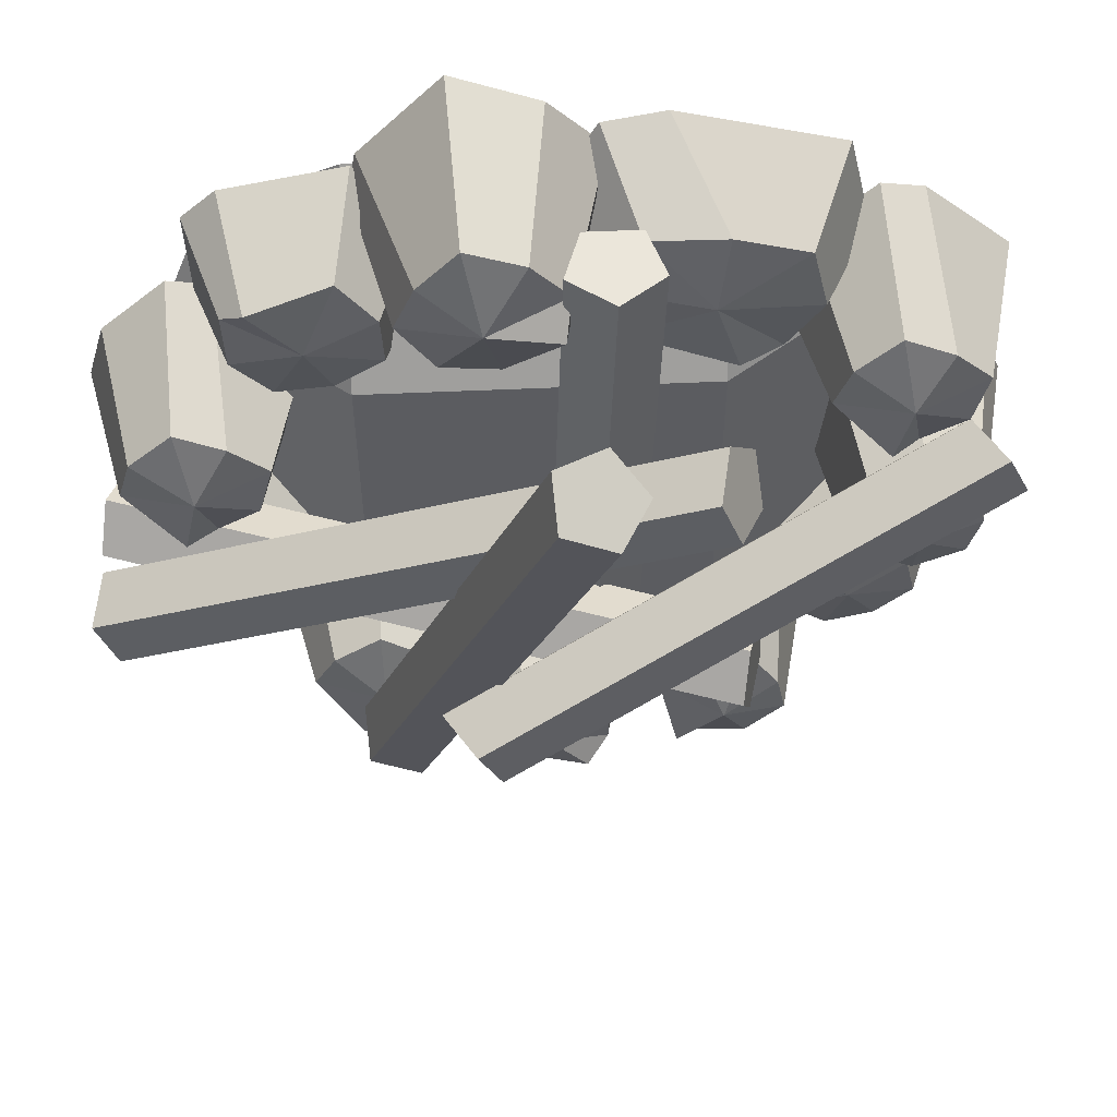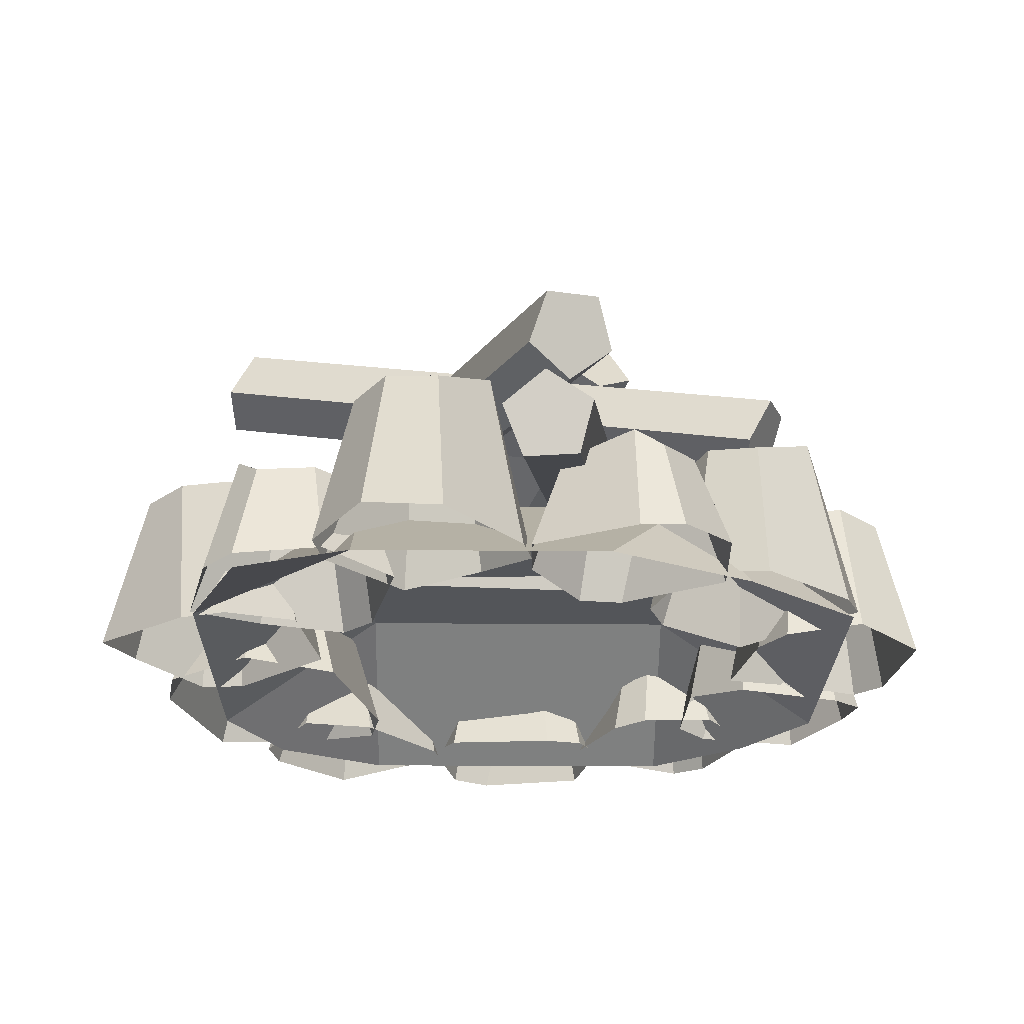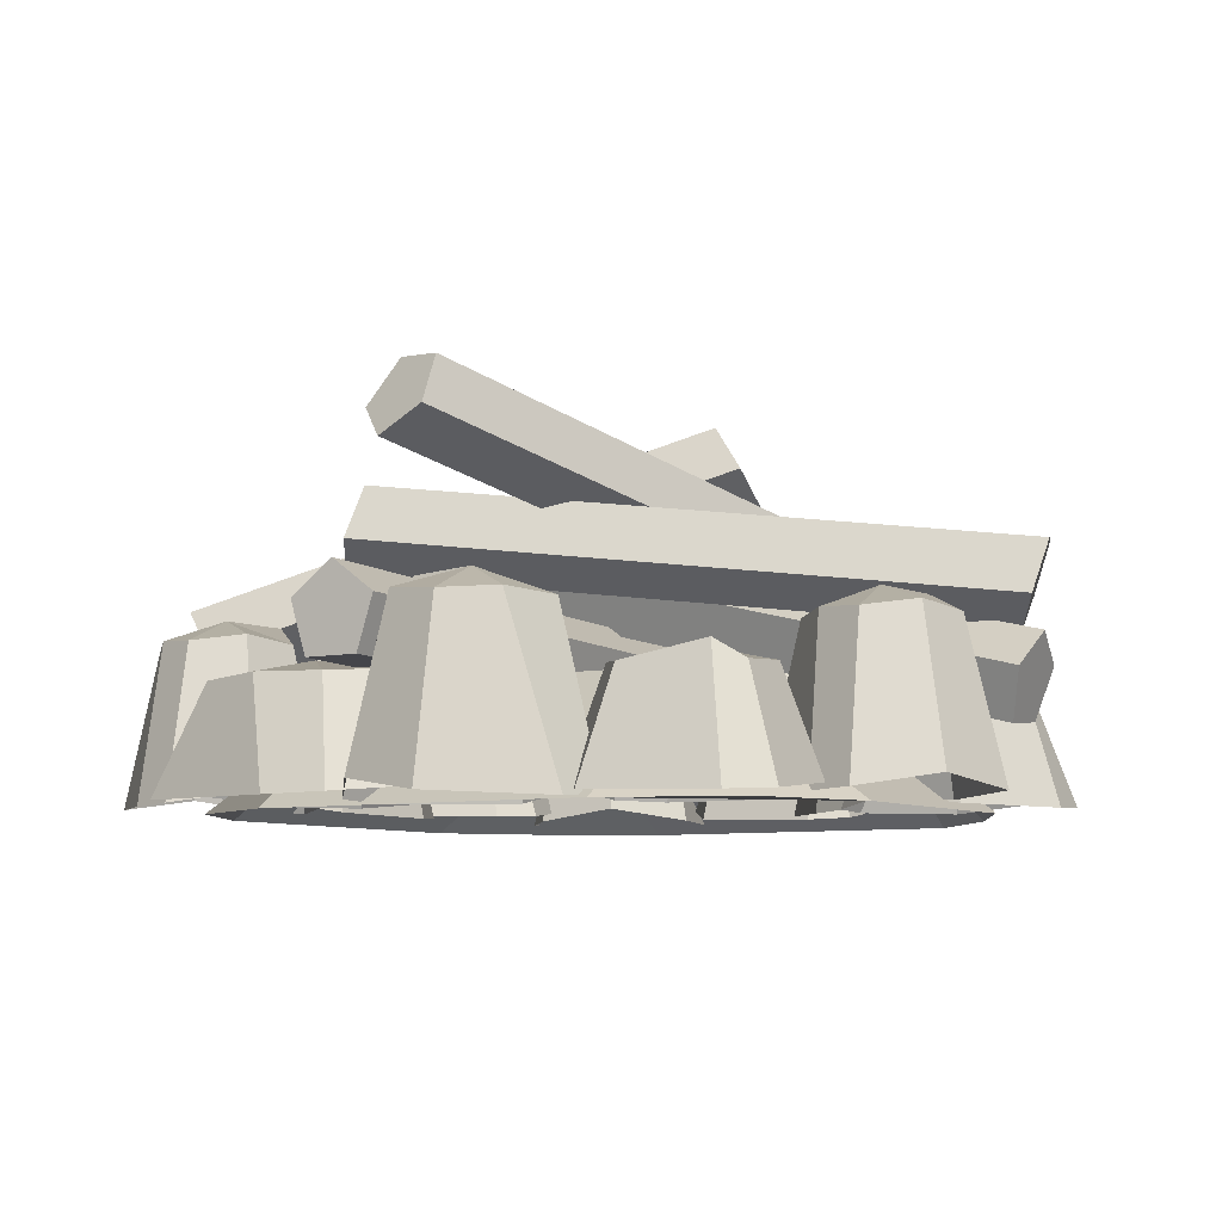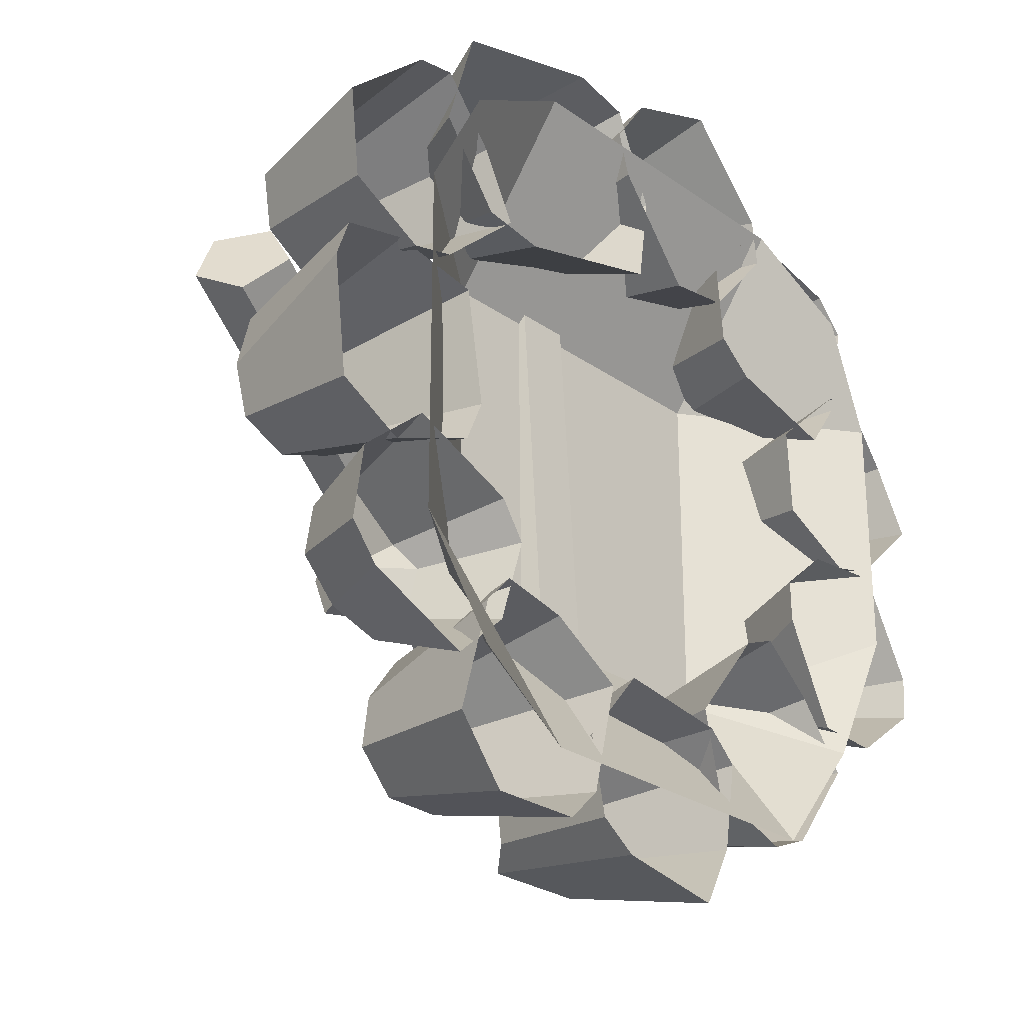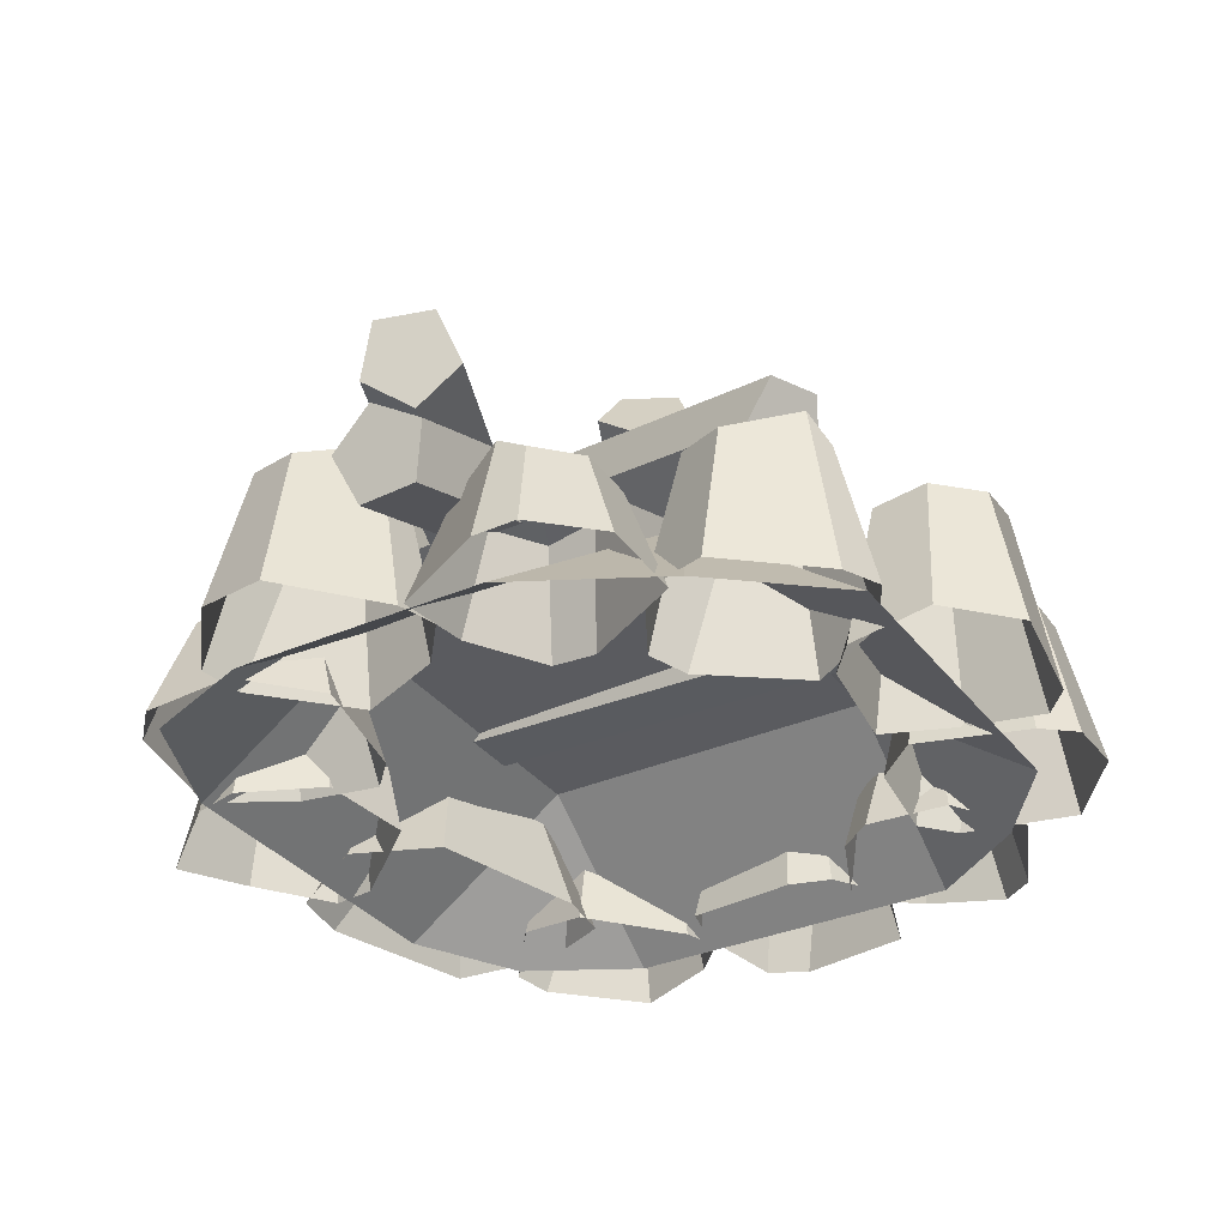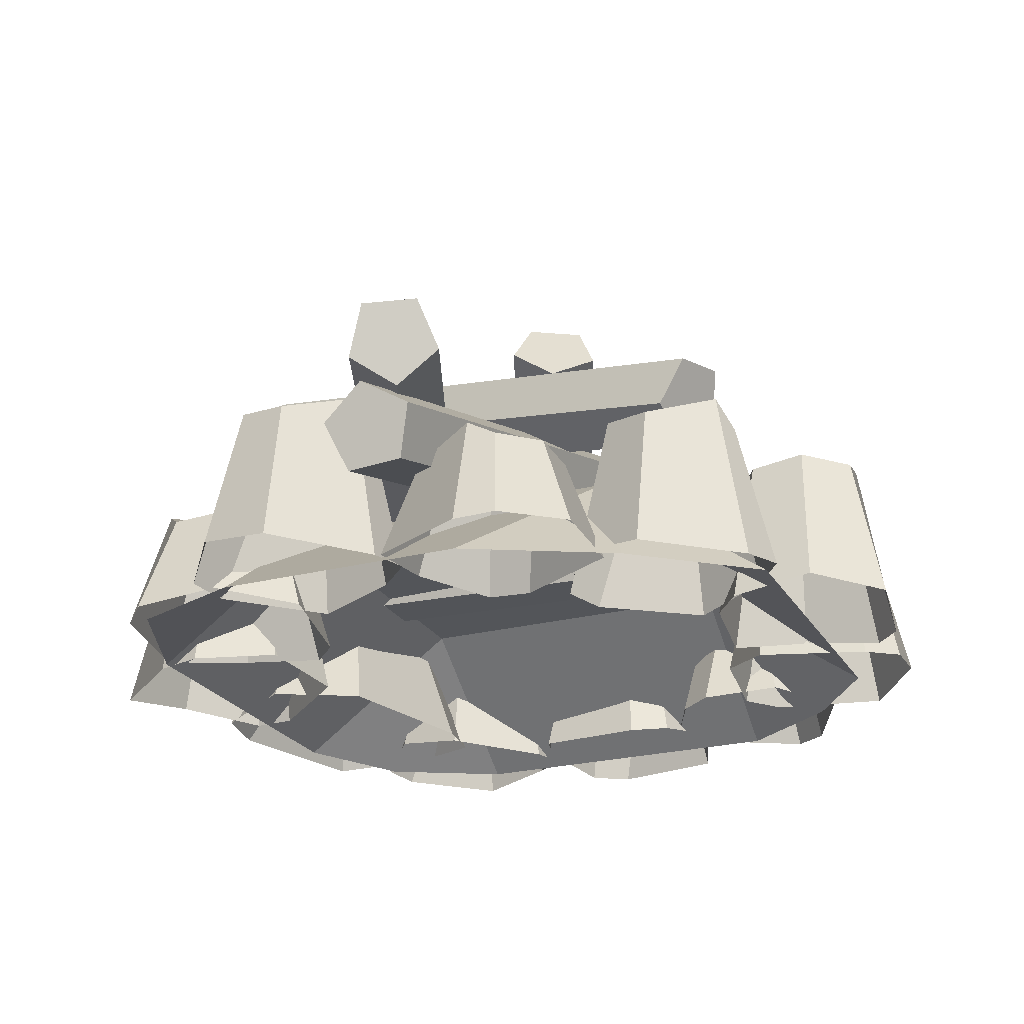
<metadata>
{"format":"obj","ext":"obj","renderer":"f3d","projection":"perspective","resolution":1024,"background":"white","views":[{"elev":54.7,"azim":177.3,"up":"+Z"},{"elev":-24.1,"azim":89.2,"up":"+Y"},{"elev":-7.2,"azim":31.9,"up":"+Y"},{"elev":-26.1,"azim":-48.0,"up":"+Z"},{"elev":-33.1,"azim":121.1,"up":"+Y"},{"elev":-24.0,"azim":113.3,"up":"+Y"}]}
</metadata>
<code>
v  4.524 3.413 -4.524
v  7.071 0.146 -5.977
v  4.524 0.146 -9.049
v  -4.524 3.413 -4.524
v  0 3.413 -4.524
v  0 0.146 -9.049
v  -4.524 0.146 -9.049
v  -4.524 3.413 4.524
v  0 3.413 4.524
v  0 3.413 -0
v  -4.524 3.413 -0
v  4.524 3.413 4.524
v  9.049 0.146 4.524
v  9.049 0.146 0
v  4.524 3.413 -0
v  -9.049 0.146 4.524
v  -9.049 0.146 0
v  -9.049 0.146 -4.524
v  -7.071 0.146 -7.227
v  0 0.146 9.049
v  4.524 0.146 9.049
v  -7.435 0.146 7.539
v  -4.524 0.146 9.049
v  7.851 0.146 7.643
v  9.049 0.146 -2.182
v  -1.286 5.04 -6.429
v  -1.659 5.694 10.07
v  -0.4836 4.841 10.07
v  -0.1111 4.186 -6.429
v  -0.9324 3.46 10.07
v  -0.5599 2.805 -6.429
v  -2.385 3.46 10.07
v  -2.012 2.805 -6.429
v  -2.833 4.841 10.07
v  -2.461 4.186 -6.429
v  -4.886 8.266 -2.476
v  11.14 4.3 -0.4441
v  10.85 3.582 -1.673
v  -5.175 7.548 -3.705
v  10.48 2.222 -1.322
v  -5.543 6.188 -3.354
v  10.54 2.099 0.1233
v  -5.482 6.065 -1.909
v  10.95 3.383 0.6662
v  -5.076 7.349 -1.366
v  -11.15 5.72 3.949
v  1.838 10.21 -1.315
v  1.243 10.11 -2.636
v  -11.75 5.62 2.628
v  1.714 8.88 -3.25
v  -11.28 4.391 2.015
v  2.601 8.22 -2.308
v  -10.39 3.731 2.957
v  2.677 9.04 -1.112
v  -10.32 4.552 4.152
v  10.15 5.34 -2.199
v  -5.07 7.03 4.206
v  -4.466 8.298 4.574
v  10.75 6.609 -1.831
v  -3.931 8.168 5.918
v  11.29 6.478 -0.4877
v  -4.204 6.819 6.38
v  11.01 5.129 -0.0247
v  -4.909 6.115 5.323
v  10.31 4.426 -1.082
v  2.654 5.633 -7.169
v  -2.21 9.525 8.17
v  -1.464 10.72 7.801
v  3.399 6.823 -7.538
v  -0.1044 10.56 8.287
v  4.759 6.67 -7.052
v  -0.0094 9.277 8.957
v  4.854 5.385 -6.382
v  -1.31 8.636 8.884
v  3.553 4.744 -6.455
v  4.151 0.1878 9.426
v  2.827 4.777 9.819
v  1.768 4.672 10.89
v  1.985 0.2551 11.91
v  -0.2731 0.5993 11.32
v  0.2679 4.826 10.49
v  -0.6925 4.672 9.286
v  -1.718 0.2551 9.503
v  -1.474 0.1878 8.284
v  -0.5304 5.378 8.476
v  0.9077 4.672 6.825
v  0.6905 0.2551 5.8
v  2.937 0.5993 6.384
v  2.401 4.868 7.214
v  3.368 4.672 8.425
v  4.393 0.2551 8.208
v  1.333 5.427 8.854
v  3.625 0.272 4.195
v  4.925 3.219 4.662
v  6.41 3.151 4.428
v  6.841 0.3152 3.473
v  8.312 0.5362 5.286
v  7.387 3.25 5.632
v  7.447 3.151 7.174
v  8.402 0.3152 7.605
v  7.485 0.272 8.444
v  6.837 3.605 7.731
v  4.702 3.151 8.211
v  4.27 0.3152 9.166
v  2.805 0.5362 7.366
v  3.728 3.277 7.014
v  3.665 3.151 5.465
v  2.71 0.3152 5.034
v  5.559 3.636 6.323
v  -3.136 0.3589 10.67
v  -4.396 3.301 9.476
v  -6.317 3.234 8.844
v  -7.432 0.402 9.511
v  -8.051 0.6227 6.927
v  -6.729 3.333 7.128
v  -5.834 3.234 5.617
v  -6.705 0.402 4.653
v  -5.083 0.3589 4.378
v  -4.756 3.687 5.434
v  -1.904 3.234 6.205
v  -0.7901 0.402 5.539
v  -0.1685 0.6227 8.107
v  -1.492 3.36 7.912
v  -2.388 3.234 9.433
v  -1.517 0.402 10.4
v  -4.112 3.718 7.519
v  -9.338 0.3652 7.853
v  -9.685 4.597 6.628
v  -10.66 4.5 5.639
v  -11.61 0.4273 5.828
v  -11.03 0.7446 3.752
v  -10.28 4.642 4.261
v  -9.155 4.5 3.388
v  -9.344 0.4273 2.441
v  -8.223 0.3652 2.679
v  -8.41 5.151 3.547
v  -6.904 4.5 4.891
v  -5.957 0.4273 4.702
v  -6.521 0.7446 6.766
v  -7.279 4.68 6.263
v  -8.407 4.5 7.141
v  -8.218 0.4273 8.089
v  -8.78 5.196 5.261
v  7.886 0.3652 5.266
v  7.539 4.597 4.042
v  6.567 4.5 3.053
v  5.619 0.4273 3.241
v  6.19 0.7446 1.166
v  6.946 4.642 1.674
v  8.069 4.5 0.8022
v  7.881 0.4273 -0.1455
v  9.001 0.3652 0.0926
v  8.814 5.151 0.9606
v  10.32 4.5 2.305
v  11.27 0.4273 2.116
v  10.7 0.7446 4.18
v  9.945 4.68 3.677
v  8.817 4.5 4.555
v  9.006 0.4273 5.503
v  8.445 5.196 2.675
v  5.195 0.2716 -2.641
v  6.301 2.991 -3.271
v  7.028 2.928 -4.452
v  6.618 0.3115 -5.327
v  8.77 0.5154 -5.269
v  8.457 3.02 -4.414
v  9.573 2.928 -3.532
v  10.45 0.3115 -3.942
v  10.49 0.2716 -2.797
v  9.598 3.347 -2.771
v  8.653 2.928 -0.9871
v  9.063 0.3115 -0.1122
v  6.924 0.5154 -0.1652
v  7.231 3.044 -1.022
v  6.108 2.928 -1.907
v  5.233 0.3115 -1.497
v  7.845 3.376 -2.719
v  3.289 0.3652 -3.904
v  3.154 4.597 -5.17
v  2.363 4.5 -6.309
v  1.397 0.4273 -6.283
v  2.31 0.7446 -8.232
v  2.969 4.642 -7.603
v  4.224 4.5 -8.273
v  4.198 0.4273 -9.239
v  5.262 0.3652 -8.815
v  4.931 5.151 -7.991
v  6.188 4.5 -6.412
v  7.154 0.4273 -6.438
v  6.25 0.7446 -4.498
v  5.587 4.68 -5.123
v  4.327 4.5 -4.447
v  4.353 0.4273 -3.482
v  4.277 5.196 -6.364
v  1.565 0.3652 -6.784
v  0.3953 4.597 -7.285
v  -0.9851 4.5 -7.153
v  -1.435 0.4273 -6.298
v  -2.688 0.7446 -8.048
v  -1.817 4.642 -8.316
v  -1.787 4.5 -9.738
v  -2.642 0.4273 -10.19
v  -1.751 0.3652 -10.91
v  -1.194 5.151 -10.22
v  0.798 4.5 -10.54
v  1.248 0.4273 -11.39
v  2.497 0.7446 -9.656
v  1.628 4.68 -9.384
v  1.599 4.5 -7.955
v  2.455 0.4273 -7.504
v  -0.0957 5.196 -8.85
v  -6.796 0.3652 -5.975
v  -6.413 4.597 -7.19
v  -6.681 4.5 -8.55
v  -7.577 0.4273 -8.913
v  -5.959 0.7446 -10.33
v  -5.607 4.642 -9.493
v  -4.189 4.5 -9.604
v  -3.826 0.4273 -10.5
v  -3.02 0.3652 -9.685
v  -3.654 5.151 -9.062
v  -3.135 4.5 -7.112
v  -2.24 0.4273 -6.749
v  -3.845 0.7446 -5.334
v  -4.202 4.68 -6.172
v  -5.627 4.5 -6.058
v  -5.99 0.4273 -5.162
v  -4.905 5.196 -7.833
v  -10.36 0.4848 -6.294
v  -9.098 3.124 -6.093
v  -7.792 3.063 -6.558
v  -7.564 0.5235 -7.497
v  -5.922 0.7214 -6.105
v  -6.702 3.152 -5.633
v  -6.384 3.063 -4.247
v  -5.445 0.5235 -4.019
v  -6.133 0.4848 -3.103
v  -6.842 3.47 -3.638
v  -8.695 3.063 -2.839
v  -8.923 0.5235 -1.9
v  -10.56 0.7214 -3.281
v  -9.782 3.176 -3.757
v  -10.1 3.063 -5.15
v  -11.04 0.5235 -5.378
v  -8.241 3.498 -4.696
v  -11.98 0.3652 0.9737
v  -11.16 4.597 0.0046
v  -10.87 4.5 -1.353
v  -11.56 0.4273 -2.036
v  -9.513 0.7446 -2.714
v  -9.516 4.642 -1.803
v  -8.167 4.5 -1.353
v  -7.483 0.4273 -2.036
v  -7.059 0.3652 -0.972
v  -7.885 5.151 -0.6456
v  -8.167 4.5 1.353
v  -7.483 0.4273 2.036
v  -9.513 0.7446 2.714
v  -9.516 4.68 1.803
v  -10.87 4.5 1.353
v  -11.56 0.4273 2.036
v  -9.515 5.196 -0.001
o Camp_fire_001
g Camp_fire_001
f 1 2 3
f 4 5 6 7
f 8 9 10 11
f 12 13 14 15
f 16 8 11 17
f 18 4 7 19
f 9 12 15 10
f 5 1 3 6
f 20 21 12 9
f 22 23 8 16
f 21 24 13 12
f 23 20 9 8
f 10 15 1 5
f 17 11 4 18
f 11 10 5 4
f 15 14 25 1
f 2 1 25
f 26 27 28 29
f 29 28 30 31
f 31 30 32 33
f 28 27 34 32 30
f 33 32 34 35
f 35 34 27 26
f 26 29 31 33 35
f 36 37 38 39
f 39 38 40 41
f 41 40 42 43
f 38 37 44 42 40
f 43 42 44 45
f 45 44 37 36
f 36 39 41 43 45
f 46 47 48 49
f 49 48 50 51
f 51 50 52 53
f 48 47 54 52 50
f 53 52 54 55
f 55 54 47 46
f 46 49 51 53 55
f 56 57 58 59
f 59 58 60 61
f 61 60 62 63
f 58 57 64 62 60
f 63 62 64 65
f 65 64 57 56
f 56 59 61 63 65
f 66 67 68 69
f 69 68 70 71
f 71 70 72 73
f 68 67 74 72 70
f 73 72 74 75
f 75 74 67 66
f 66 69 71 73 75
f 76 77 78 79
f 80 81 82 83
f 84 85 86 87
f 88 89 90 91
f 92 90 89
f 85 92 86
f 87 86 89 88
f 79 78 81 80
f 82 92 85
f 81 78 92
f 83 82 85 84
f 91 90 77 76
f 92 82 81
f 90 92 77
f 86 92 89
f 92 78 77
f 93 94 95 96
f 97 98 99 100
f 101 102 103 104
f 105 106 107 108
f 109 107 106
f 102 109 103
f 104 103 106 105
f 96 95 98 97
f 99 109 102
f 98 95 109
f 100 99 102 101
f 108 107 94 93
f 109 99 98
f 107 109 94
f 103 109 106
f 109 95 94
f 110 111 112 113
f 114 115 116 117
f 118 119 120 121
f 122 123 124 125
f 126 124 123
f 119 126 120
f 121 120 123 122
f 113 112 115 114
f 116 126 119
f 115 112 126
f 117 116 119 118
f 125 124 111 110
f 126 116 115
f 124 126 111
f 120 126 123
f 126 112 111
f 127 128 129 130
f 131 132 133 134
f 135 136 137 138
f 139 140 141 142
f 143 141 140
f 136 143 137
f 138 137 140 139
f 130 129 132 131
f 133 143 136
f 132 129 143
f 134 133 136 135
f 142 141 128 127
f 143 133 132
f 141 143 128
f 137 143 140
f 143 129 128
f 144 145 146 147
f 148 149 150 151
f 152 153 154 155
f 156 157 158 159
f 160 158 157
f 153 160 154
f 155 154 157 156
f 147 146 149 148
f 150 160 153
f 149 146 160
f 151 150 153 152
f 159 158 145 144
f 160 150 149
f 158 160 145
f 154 160 157
f 160 146 145
f 161 162 163 164
f 165 166 167 168
f 169 170 171 172
f 173 174 175 176
f 177 175 174
f 170 177 171
f 172 171 174 173
f 164 163 166 165
f 167 177 170
f 166 163 177
f 168 167 170 169
f 176 175 162 161
f 177 167 166
f 175 177 162
f 171 177 174
f 177 163 162
f 178 179 180 181
f 182 183 184 185
f 186 187 188 189
f 190 191 192 193
f 194 192 191
f 187 194 188
f 189 188 191 190
f 181 180 183 182
f 184 194 187
f 183 180 194
f 185 184 187 186
f 193 192 179 178
f 194 184 183
f 192 194 179
f 188 194 191
f 194 180 179
f 195 196 197 198
f 199 200 201 202
f 203 204 205 206
f 207 208 209 210
f 211 209 208
f 204 211 205
f 206 205 208 207
f 198 197 200 199
f 201 211 204
f 200 197 211
f 202 201 204 203
f 210 209 196 195
f 211 201 200
f 209 211 196
f 205 211 208
f 211 197 196
f 212 213 214 215
f 216 217 218 219
f 220 221 222 223
f 224 225 226 227
f 228 226 225
f 221 228 222
f 223 222 225 224
f 215 214 217 216
f 218 228 221
f 217 214 228
f 219 218 221 220
f 227 226 213 212
f 228 218 217
f 226 228 213
f 222 228 225
f 228 214 213
f 229 230 231 232
f 233 234 235 236
f 237 238 239 240
f 241 242 243 244
f 245 243 242
f 238 245 239
f 240 239 242 241
f 232 231 234 233
f 235 245 238
f 234 231 245
f 236 235 238 237
f 244 243 230 229
f 245 235 234
f 243 245 230
f 239 245 242
f 245 231 230
f 246 247 248 249
f 250 251 252 253
f 254 255 256 257
f 258 259 260 261
f 262 260 259
f 255 262 256
f 257 256 259 258
f 249 248 251 250
f 252 262 255
f 251 248 262
f 253 252 255 254
f 261 260 247 246
f 262 252 251
f 260 262 247
f 256 262 259
f 262 248 247

</code>
